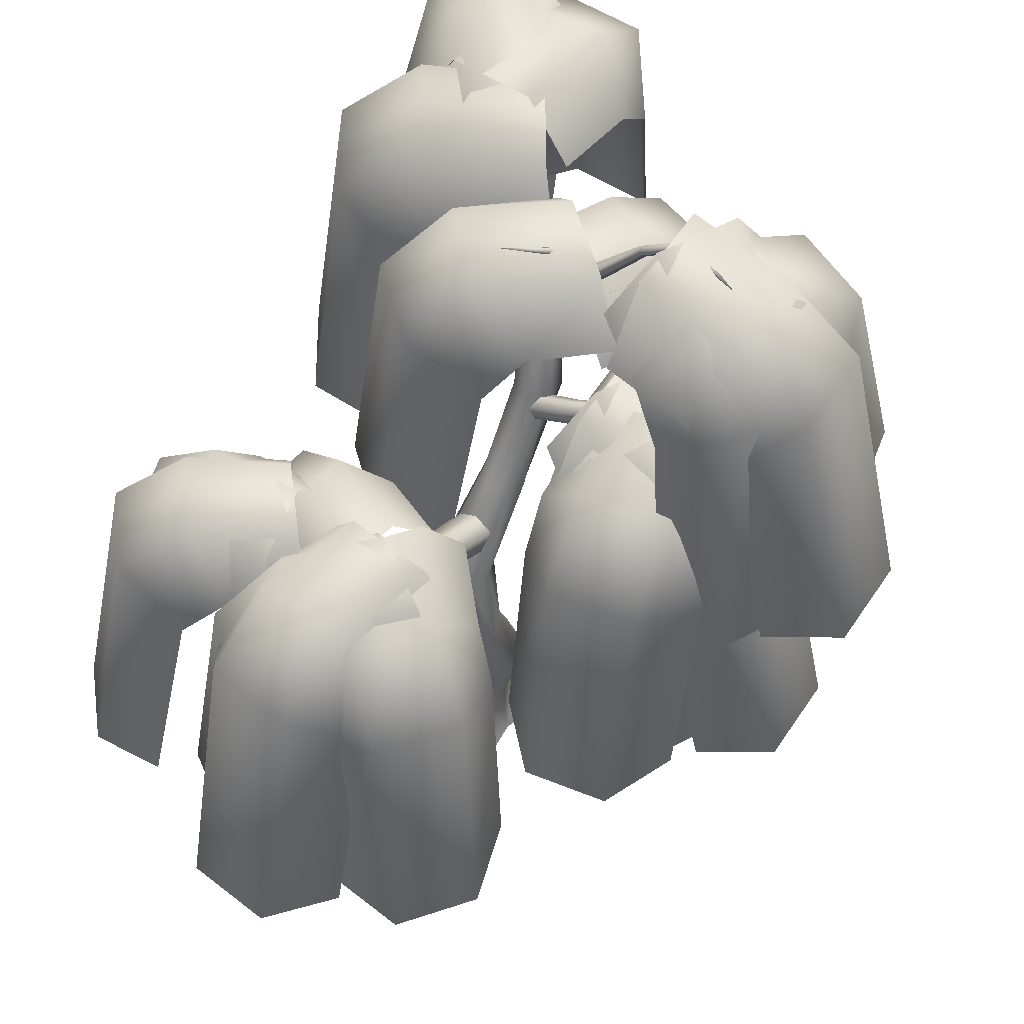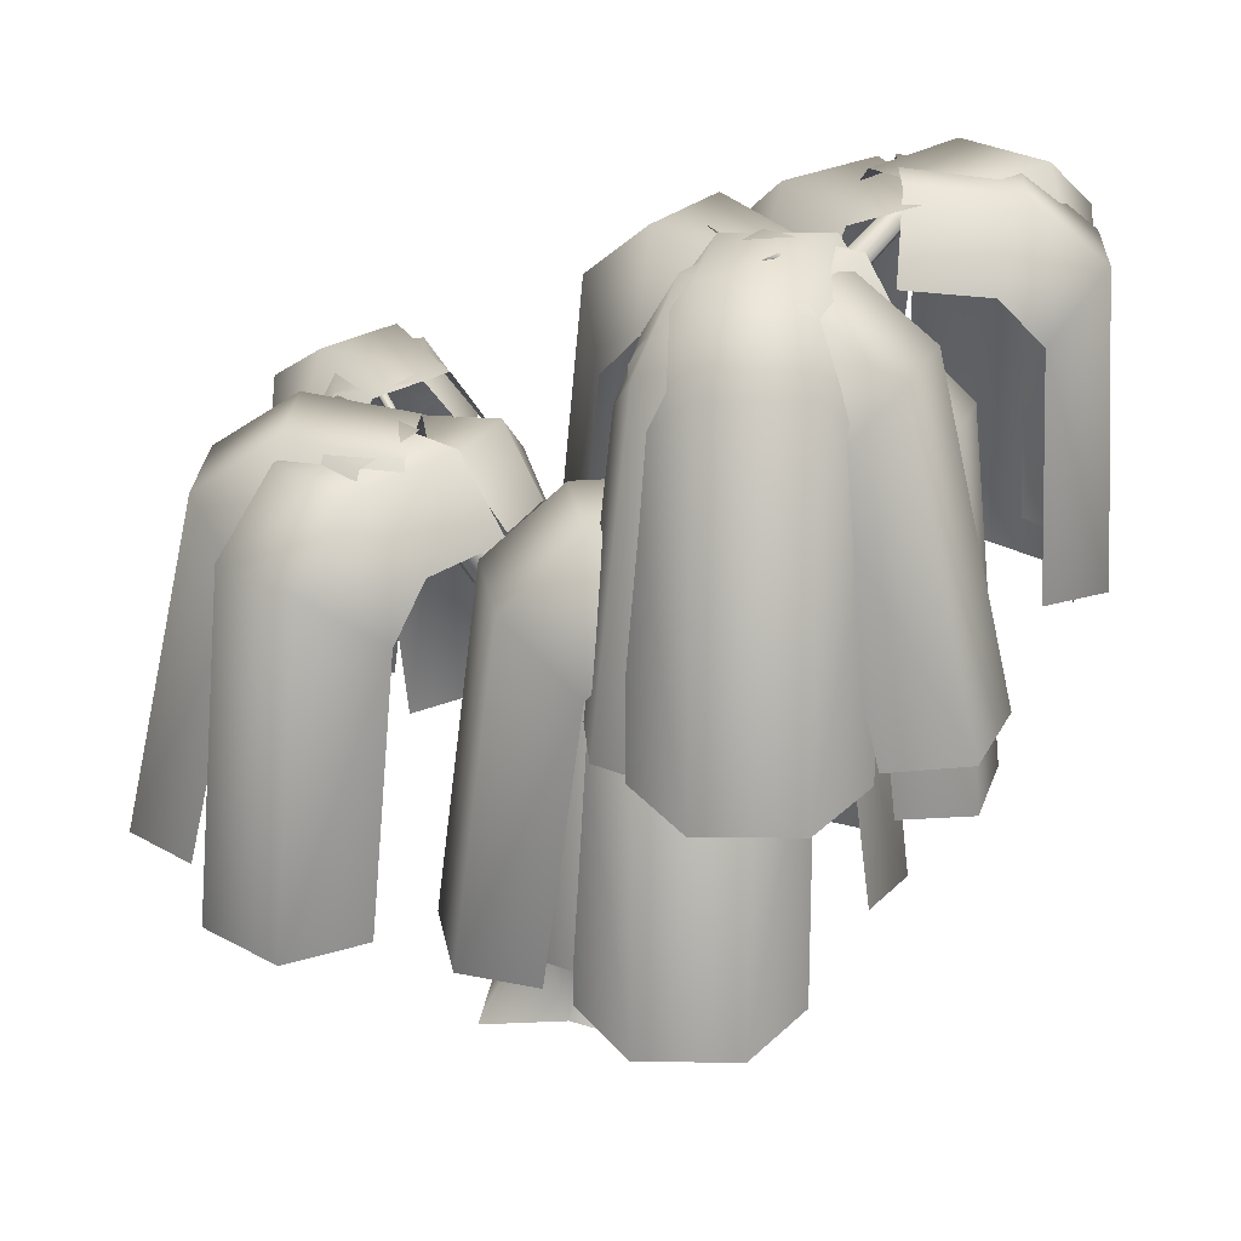
<metadata>
{"format":"obj","ext":"obj","renderer":"f3d","projection":"perspective","resolution":1024,"background":"white","views":[{"elev":60.0,"azim":31.1,"up":"+Y"},{"elev":29.4,"azim":88.3,"up":"+Y"}]}
</metadata>
<code>
o Cube.023_Cube.033
v 1.655 5.641 -0.5754
v 1.688 5.641 -1.225
v 0.9183 5.59 -1.4
v 2.231 5.239 -0.5467
v 2.263 5.239 -1.196
v 2.789 2.97 -0.5187
v 0.8859 5.59 -0.7506
v 0.8701 5.051 -0.3923
v 1.829 4.787 -0.2357
v 1.482 5.092 -0.2531
v 1.548 5.092 -1.59
v 2.822 2.97 -1.168
v 1.896 4.787 -1.573
v 1.434 5.592 -0.5194
v 1.739 5.574 -1.044
v 0.8699 5.6 -0.9958
v 1.864 5.173 -0.2544
v 2.169 5.155 -0.7789
v 2.129 3.019 -0.02621
v 0.6595 5.109 -0.7139
v 1.362 4.792 -0.1763
v 1.176 5.582 -1.52
v 1.737 5.065 -1.415
v 2.434 3.001 -0.5507
v 1.991 4.755 -1.256
v 1.414 4.176 -0.2891
v 1.446 4.176 -0.9388
v 0.677 4.124 -1.114
v 1.989 3.773 -0.2604
v 2.022 3.773 -0.91
v 2.548 1.326 -0.2325
v 0.6446 4.124 -0.4643
v 0.6288 3.585 -0.106
v 1.588 3.321 0.05056
v 1.24 3.626 0.0332
v 1.307 3.626 -1.304
v 2.581 1.326 -0.8821
v 1.654 3.321 -1.287
v 1.192 4.126 -0.2331
v 1.498 4.108 -0.7575
v 0.6286 4.134 -0.7095
v 1.622 3.707 0.03185
v 1.928 3.689 -0.4926
v 1.887 1.553 0.2601
v 0.4182 3.643 -0.4276
v 1.121 3.326 0.11
v 0.9343 4.116 -1.234
v 1.495 3.599 -1.128
v 2.193 1.535 -0.2644
v 1.75 3.289 -0.9695
v -1.098 5.197 -2.866
v -1.513 5.2 -2.365
v -1.001 5.207 -1.763
v -1.934 4.756 -2.712
v -1.519 4.753 -3.212
v -2.177 2.066 -2.782
v -0.586 5.204 -2.264
v -0.7363 4.659 -2.992
v -1.762 2.063 -3.283
v -0.9866 4.329 -3.198
v -1.184 4.672 -1.483
v -2.034 2.125 -2.199
v -1.841 4.336 -2.167
v -0.4888 5.208 -2.651
v -1.095 5.19 -2.674
v -1.251 5.199 -1.952
v -0.4574 4.789 -3.155
v -1.064 4.771 -3.178
v -0.3974 2.635 -3.296
v -0.644 5.217 -1.929
v -0.1729 4.719 -2.45
v -0.1524 4.408 -2.749
v -1.545 4.689 -1.923
v -1.004 2.617 -3.319
v -1.356 2.664 -2.882
v -1.401 4.371 -2.796
v -1.536 4 1.099
v -1.168 4 1.557
v -0.9111 3.953 0.755
v -1.575 3.636 1.884
v -1.943 3.636 1.425
v -1.969 1.071 2.201
v -1.116 3.466 0.5033
v -2.337 1.071 1.742
v -2.182 1.09 1.233
v -1.858 3.227 0.9734
v -0.5428 3.953 1.214
v -0.8547 3.503 1.721
v -1.1 3.227 1.918
v -1.42 3.955 0.9277
v -1.312 3.938 1.466
v -0.6446 3.946 1.449
v -1.762 3.559 1.545
v -1.87 3.576 1.007
v -2.078 1.611 1.55
v -0.7531 3.962 0.9112
v -0.7801 3.518 0.5942
v -2.186 1.628 1.012
v -1.842 1.687 0.6593
v -1.578 3.231 0.6527
v -1.087 3.479 1.715
v -1.619 1.654 1.767
v -1.355 3.198 1.76
v -0.5274 4.016 1.644
v 0.09913 4.016 1.726
v -0.2978 3.966 0.9129
v 0.02639 3.626 2.281
v -0.6001 3.626 2.199
v -0.04421 1.214 2.82
v -0.6435 3.443 0.8697
v -0.6707 1.214 2.738
v -0.9278 1.233 2.228
v -0.8699 3.187 1.786
v 0.3287 3.966 0.995
v 0.4635 3.483 1.62
v 0.4196 3.187 1.955
v -0.5644 3.968 1.425
v -0.08041 3.95 1.762
v -0.05916 3.976 0.9166
v -0.3705 3.544 2.158
v -0.8545 3.561 1.821
v -0.6121 1.451 2.397
v -0.3157 3.499 0.6909
v -1.096 1.469 2.06
v -1.091 1.533 1.53
v -0.891 3.191 1.329
v 0.4248 3.959 1.253
v 0.2788 3.457 1.788
v 0.1052 3.155 2.022
v 0.06674 0.02199 -0.371
v -0.3731 0.02199 -0.6588
v -0.1448 0.5558 -0.2272
v 0.636 0.02199 -0.3707
v 0.2679 0.5086 -0.1738
v -0.3557 0.02199 0.01943
v -0.5974 0.02199 0.4735
v -0.2569 0.5677 -0.03056
v -0.01302 0.02199 0.5784
v 0.427 0.02199 0.6608
v -0.002681 0.5372 0.3009
v 0.4056 0.02199 0.08339
v 0.2147 0.5127 0.2416
v 0.1258 1.077 0.3612
v 0.3268 0.5009 0.04492
v 0.3978 1.077 -0.1658
v -0.1672 1.077 0.01446
v -0.198 0.56 0.1882
v 0.3598 1.077 0.2865
v 0.07262 0.5313 -0.2866
v 0.1795 1.077 -0.2785
v -0.09252 1.077 0.2485
v 0.4725 1.077 0.06821
v 0.3805 1.83 0.2338
v -0.05452 1.077 -0.2038
v -0.002593 1.83 0.03608
v 0.1675 1.83 -0.01821
v -0.03022 1.83 0.3649
v 0.2986 1.83 0.3925
v 0.3262 1.83 0.0637
v -0.08451 1.83 0.1948
v 0.1285 1.83 0.4468
v 0.2461 2.435 0.08733
v -0.1107 2.399 -0.09249
v -0.1357 2.47 0.2051
v 0.1703 2.47 0.2308
v 0.1953 2.399 -0.06679
v -0.1866 2.435 0.05097
v 0.04744 2.384 -0.1413
v 0.2002 2.947 -0.5297
v -0.09693 2.994 -0.4442
v 0.01209 2.485 0.2796
v 0.05867 3.061 -0.275
v 0.2403 2.994 -0.4159
v -0.03832 2.947 -0.5498
v -0.05675 3.041 -0.3304
v 0.1817 3.041 -0.3104
v 0.08474 2.928 -0.5852
v -0.03114 3.713 -0.7309
v -0.03402 3.69 -0.897
v 0.1095 3.673 -0.9951
v 0.2481 3.681 -0.9242
v 0.244 3.709 -0.7551
v 0.04088 4.557 -1.131
v 0.1205 3.714 -0.6644
v -0.04294 4.575 -1.068
v -0.1484 4.545 -1.102
v -0.1513 4.485 -1.202
v 0.04317 4.494 -1.232
v -0.5598 5.075 -1.866
v -0.692 4.988 -1.888
v -0.05276 4.459 -1.268
v -0.5612 5.025 -1.938
v -0.6867 5.037 -1.817
v -1.139 5.14 -2.4
v -0.6132 5.078 -1.809
v -0.6274 4.982 -1.949
v -0.09359 2.762 -0.09642
v -0.1028 2.649 0.01291
v -0.1398 3.023 0.5633
v 0.02893 2.592 0.07902
v 0.1698 2.649 0.03581
v 0.1145 3.023 0.5846
v 0.179 2.762 -0.07352
v 0.0473 2.819 -0.1396
v 0.002326 3.153 0.3957
v -0.1298 3.11 0.4445
v -0.01764 2.98 0.6334
v 0.1245 3.11 0.4658
v -0.3673 3.708 1.109
v -0.18 3.761 1.12
v -0.3886 3.796 1.043
v -0.2014 3.85 1.054
v 0.1822 3.536 -0.8023
v 0.115 3.605 -0.808
v 0.4648 3.833 -0.7732
v 0.1681 3.536 -0.6349
v 0.2087 3.501 -0.7158
v 0.4876 3.751 -0.6134
v 0.0744 3.64 -0.7271
v 0.1009 3.605 -0.6405
v 0.4315 3.822 -0.6204
v 0.521 3.763 -0.7662
v -0.3057 3.868 1.016
v -0.2294 3.838 1.931
v -0.263 3.69 1.147
v 0.5324 3.722 -0.6863
v 0.9499 4.013 -0.6939
v 0.9924 4.026 -0.8052
v 0.9132 4.071 -0.7013
v 0.9895 3.99 -0.7459
v 0.4201 3.863 -0.7003
v 0.9557 4.084 -0.8125
v 0.9161 4.106 -0.7605
v 1.512 4.06 -0.5395
v 0.07967 4.307 -1.095
v 0.01261 4.363 -1.195
v 0.6879 5.156 -1.231
v -0.07011 4.419 -1.108
v 0.6691 5.192 -1.276
v -0.003048 4.363 -1.008
v 0.6321 5.222 -1.238
v 0.6509 5.186 -1.192
v 1.034 5.498 -1.18
v 0.9772 5.561 -1.197
v 0.9883 5.525 -1.149
v 1.023 5.534 -1.228
v 1.457 5.666 -0.9446
v -0.1465 3.243 0.6426
v -0.1042 3.238 0.7406
v -0.7348 3.682 1.105
v -0.04233 3.323 0.7182
v -0.7045 3.719 1.094
v -0.08464 3.328 0.6202
v -0.7258 3.723 1.05
v -0.756 3.686 1.061
v -1.06 3.907 1.251
v -0.993 3.917 1.269
v -1.031 3.891 1.288
v -1.276 3.942 1.413
v -1.022 3.932 1.232
v 0.1944 3.901 1.763
v 0.5999 3.892 1.279
v -0.2996 3.935 1.176
v 0.583 3.45 2.097
v 0.9886 3.441 1.612
v 0.7857 1.056 2.308
v -0.5716 3.42 1.412
v 0.2223 1.134 2.254
v 0.04973 3.061 2.076
v 0.106 3.926 0.6915
v 0.6558 3.375 0.8817
v 1.191 1.047 1.823
v 0.8844 3.042 1.079
v 0.9385 4.134 0.06565
v 1.562 4.125 -0.03649
v 0.9477 4.167 -0.7015
v 1.015 3.683 0.5721
v 1.638 3.674 0.47
v 1.031 1.318 0.8644
v 0.5875 3.652 -0.7003
v 0.6393 1.396 0.4554
v 0.6244 3.293 0.2085
v 1.571 4.159 -0.8037
v 1.863 3.607 -0.3007
v 1.654 1.309 0.7622
v 1.908 3.275 -0.001721
v -1.463 5.107 -1.867
v -1.095 5.097 -1.256
v -0.2868 5.135 -1.568
v -1.594 4.587 -0.9641
v -1.962 4.597 -1.575
v -2.262 2.055 -1.437
v -0.6548 5.145 -2.179
v -0.8068 4.563 -2.556
v -1.997 2.142 -2.018
v -1.744 4.157 -2.137
v -0.692 4.512 -1.051
v -1.894 2.044 -0.8254
v -1.24 2.121 -0.7603
v 1.209 4.021 -1.24
v 0.6588 4.013 -0.994
v 0.8373 4.045 -0.284
v 0.4648 3.582 -1.443
v 1.015 3.591 -1.689
v 0.9294 1.442 -1.955
v 1.388 4.053 -0.5302
v 1.578 3.537 -1.183
v 1.464 3.219 -1.449
v 0.587 3.544 -0.1124
v 0.3791 1.434 -1.708
v 0.2575 1.499 -1.166
v 0.3315 3.202 -0.9418
v 0.6481 4.691 -1.645
v 0.07766 4.683 -1.839
v 0.2949 4.723 -1.003
v 0.8119 4.26 -2.105
v 0.2414 4.252 -2.3
v 0.9303 1.862 -2.358
v 0.8792 4.206 -1.352
v 0.9767 3.889 -1.623
v -0.2756 4.715 -1.198
v -0.5757 4.214 -1.243
v 0.3598 1.854 -2.553
v -0.09879 1.919 -2.239
v -0.1975 3.871 -2.024
v 1.829 5.566 -1.149
v 1.275 5.566 -1.405
v 0.8528 5.517 -0.7974
v 2.057 5.188 -1.64
v 1.503 5.188 -1.896
v 2.277 3.058 -2.117
v 1.407 5.517 -0.5411
v 2.049 5.05 -0.8849
v 2.186 4.764 -1.181
v 0.5728 5.012 -0.9292
v 1.723 3.058 -2.373
v 1.227 3.077 -2.1
v 1.046 4.764 -1.709
v -0.7315 3.718 0.4438
v -0.8653 3.689 0.9757
v -0.2578 3.728 1.25
v -1.283 3.287 0.8487
v -1.149 3.316 0.3168
v -1.46 1.327 0.6971
v -0.1241 3.757 0.7178
v -0.4694 3.292 0.1982
v -1.326 1.356 0.1652
v -0.867 1.443 -0.002889
v -0.7139 2.997 0.1206
v -0.2618 3.263 1.511
v -1.142 1.383 1.092
v -0.9892 2.937 1.215
v 0.3399 4.797 -1.15
v 0.3876 4.833 -1.137
v 0.09624 5.146 -0.9085
v 0.3792 4.862 -1.19
v 0.3314 4.826 -1.203
v 0.1328 5.194 -0.935
v 0.1304 5.174 -0.8932
v -0.2233 5.211 -0.7052
v 0.09859 5.166 -0.9503
v -0.5808 5.237 -0.8507
v -0.1143 5.228 -0.4247
v 0.03601 5.147 -1.373
v -0.4644 4.777 -0.05075
v -0.9309 4.786 -0.4768
v -0.684 2.525 0.1426
v -0.1971 4.756 -1.601
v -1.151 2.534 -0.2834
v -1.072 2.612 -0.844
v -0.8875 4.397 -1.009
v 0.5025 5.138 -0.947
v 0.2799 4.711 -0.3518
v 0.07266 4.378 -0.1318
v 2.288 2.99 -0.2128
v 0.9369 5.051 -1.729
v 2.354 2.99 -1.55
v 1.108 5.102 -0.3352
v 1.585 3.085 0.01207
v 1.288 5.072 -1.793
v 2.214 3.048 -1.067
v 2.046 1.347 0.07347
v 0.6956 3.585 -1.443
v 2.113 1.347 -1.264
v 0.8663 3.636 -0.04892
v 1.344 1.619 0.2983
v 1.047 3.606 -1.507
v 1.973 1.582 -0.7811
v -0.3292 4.665 -2.513
v -1.179 2.118 -3.229
v -1.591 4.666 -1.962
v -0.2963 4.726 -1.876
v -0.1078 2.701 -2.834
v -1.421 4.682 -2.497
v -1.613 3.503 0.7765
v -0.3576 3.466 1.447
v -1.424 1.09 2.178
v -1.311 3.512 0.6074
v -0.5569 3.485 1.702
v -0.826 3.483 1.451
v 0.646 3.443 1.039
v 0.3616 1.233 2.397
v -0.7173 3.493 1.095
v 0.6805 3.463 1.384
v -0.09462 1.497 2.223
v -0.179 3.393 1.879
v 0.2631 3.401 0.415
v 1.057 1.115 1.257
v 0.5801 3.626 -0.09045
v 1.871 3.634 -0.9106
v 1.923 1.377 0.2452
v -1.449 4.533 -2.309
v -0.04933 4.542 -1.298
v -0.9871 4.137 -0.8792
v 1.72 3.562 -0.6191
v 1.39 1.516 -1.673
v 0.4451 3.519 -0.6768
v 0.5984 4.232 -0.8421
v 1.075 1.936 -1.838
v -0.2949 4.189 -1.753
v 1.713 5.012 -0.4015
v 2.367 3.077 -1.572
v 0.9087 5.05 -1.413
v 0.01352 3.323 0.416
v -0.7447 3.232 1.293
v -0.6803 4.729 -1.229
v 0.7631 4.737 -0.724
v -0.1119 2.593 0.0329
f 1 2 3
f 2 1 4
f 5 4 6
f 1 7 8
f 6 4 9
f 4 1 10
f 3 2 11
f 5 12 13
f 2 5 11
f 14 15 16
f 15 14 17
f 18 17 19
f 14 16 20
f 19 17 21
f 17 14 21
f 22 15 23
f 18 24 25
f 15 18 23
f 26 27 28
f 27 26 29
f 30 29 31
f 26 32 33
f 31 29 34
f 29 26 35
f 28 27 36
f 30 37 38
f 27 30 36
f 39 40 41
f 40 39 42
f 43 42 44
f 39 41 45
f 44 42 46
f 42 39 46
f 47 40 48
f 43 49 50
f 40 43 48
f 51 52 53
f 52 51 54
f 54 55 56
f 51 57 58
f 59 55 60
f 55 51 58
f 53 52 61
f 54 56 62
f 52 54 63
f 64 65 66
f 65 64 67
f 68 67 69
f 64 70 71
f 69 67 72
f 67 64 71
f 66 65 73
f 68 74 75
f 65 68 76
f 77 78 79
f 78 77 80
f 80 81 82
f 77 79 83
f 84 81 85
f 81 77 86
f 87 78 88
f 80 82 89
f 78 80 88
f 90 91 92
f 91 90 93
f 93 94 95
f 90 96 97
f 98 94 99
f 94 90 100
f 92 91 101
f 93 95 102
f 91 93 103
f 104 105 106
f 105 104 107
f 107 108 109
f 104 106 110
f 111 108 112
f 108 104 113
f 114 105 115
f 107 109 116
f 105 107 115
f 117 118 119
f 118 117 120
f 120 121 122
f 117 119 123
f 124 121 125
f 121 117 126
f 127 118 128
f 120 122 129
f 118 120 128
f 130 131 132
f 133 130 134
f 135 136 137
f 138 139 140
f 141 133 134
f 131 135 137
f 136 138 140
f 139 141 142
f 140 142 143
f 144 134 145
f 132 137 146
f 147 140 143
f 142 144 148
f 149 132 150
f 134 149 150
f 137 147 151
f 148 152 153
f 150 154 155
f 145 150 156
f 146 151 157
f 143 148 158
f 152 145 159
f 154 146 160
f 151 143 161
f 153 159 162
f 155 160 163
f 157 161 164
f 158 153 165
f 156 155 163
f 159 156 166
f 160 157 167
f 161 158 165
f 166 168 169
f 167 164 170
f 171 165 172
f 162 166 173
f 163 167 174
f 164 171 175
f 165 162 176
f 168 163 177
f 175 172 178
f 174 170 179
f 177 174 180
f 169 177 181
f 182 181 183
f 172 176 184
f 170 175 179
f 184 182 185
f 176 173 182
f 173 169 182
f 178 184 186
f 179 178 187
f 180 179 187
f 181 180 188
f 185 183 189
f 187 186 190
f 191 187 190
f 188 191 192
f 186 185 193
f 183 188 189
f 189 192 194
f 195 189 194
f 192 196 194
f 190 193 194
f 193 195 194
f 196 190 194
f 197 198 199
f 200 201 202
f 203 204 205
f 204 197 206
f 198 200 207
f 201 203 208
f 199 207 209
f 202 208 210
f 206 199 211
f 207 202 210
f 208 205 212
f 205 206 211
f 213 214 215
f 216 217 218
f 219 220 221
f 214 219 215
f 217 213 222
f 220 216 218
f 223 211 224
f 209 225 224
f 210 212 224
f 211 209 224
f 225 210 224
f 212 223 224
f 218 226 227
f 222 215 228
f 221 218 229
f 226 222 230
f 215 231 232
f 231 221 233
f 233 229 234
f 227 230 234
f 228 232 234
f 229 227 234
f 230 228 234
f 232 233 234
f 235 236 237
f 236 238 239
f 238 240 241
f 240 235 242
f 237 239 243
f 241 242 244
f 242 237 245
f 239 241 246
f 243 246 247
f 246 244 247
f 244 245 247
f 245 243 247
f 248 249 250
f 249 251 252
f 251 253 254
f 253 248 255
f 255 250 256
f 252 254 257
f 254 255 256
f 250 252 257
f 256 258 259
f 258 257 259
f 257 260 259
f 260 256 259
f 261 262 263
f 262 261 264
f 265 264 266
f 261 263 267
f 266 264 268
f 264 261 269
f 270 262 271
f 265 272 273
f 262 265 271
f 274 275 276
f 275 274 277
f 278 277 279
f 274 276 280
f 279 277 281
f 277 274 282
f 283 275 284
f 278 285 286
f 275 278 284
f 287 288 289
f 288 287 290
f 290 291 292
f 287 293 294
f 292 291 295
f 291 287 296
f 289 288 297
f 290 298 299
f 288 290 297
f 300 301 302
f 301 300 303
f 303 304 305
f 300 306 307
f 305 304 308
f 304 300 307
f 302 301 309
f 303 310 311
f 301 303 312
f 313 314 315
f 314 313 316
f 317 316 318
f 313 315 319
f 318 316 320
f 316 313 319
f 321 314 322
f 317 323 324
f 314 317 325
f 326 327 328
f 327 326 329
f 330 329 331
f 326 332 333
f 331 329 334
f 329 326 333
f 328 327 335
f 330 336 337
f 327 330 338
f 339 340 341
f 340 339 342
f 342 343 344
f 339 345 346
f 347 343 348
f 343 339 349
f 341 340 350
f 342 344 351
f 340 342 352
f 353 354 355
f 356 357 358
f 357 353 355
f 354 356 358
f 355 359 360
f 359 358 360
f 358 361 360
f 361 355 360
f 362 363 364
f 363 362 365
f 365 366 367
f 362 364 368
f 369 366 370
f 366 362 371
f 372 363 373
f 365 367 374
f 363 365 373
f 7 1 3
f 5 2 4
f 12 5 6
f 10 1 8
f 375 6 9
f 9 4 10
f 376 3 11
f 12 377 13
f 5 13 11
f 15 22 16
f 18 15 17
f 24 18 19
f 378 14 20
f 379 19 21
f 14 378 21
f 380 22 23
f 24 381 25
f 18 25 23
f 32 26 28
f 30 27 29
f 37 30 31
f 35 26 33
f 382 31 34
f 34 29 35
f 383 28 36
f 37 384 38
f 30 38 36
f 40 47 41
f 43 40 42
f 49 43 44
f 385 39 45
f 386 44 46
f 39 385 46
f 387 47 48
f 49 388 50
f 43 50 48
f 57 51 53
f 51 55 54
f 55 59 56
f 57 389 58
f 390 59 60
f 60 55 58
f 52 391 61
f 63 54 62
f 391 52 63
f 70 64 66
f 68 65 67
f 74 68 69
f 70 392 71
f 393 69 72
f 72 67 71
f 65 394 73
f 76 68 75
f 394 65 76
f 78 87 79
f 77 81 80
f 81 84 82
f 395 77 83
f 81 86 85
f 77 395 86
f 396 87 88
f 82 397 89
f 80 89 88
f 96 90 92
f 90 94 93
f 94 98 95
f 398 90 97
f 94 100 99
f 90 398 100
f 399 92 101
f 103 93 102
f 101 91 103
f 105 114 106
f 104 108 107
f 108 111 109
f 400 104 110
f 108 113 112
f 104 400 113
f 401 114 115
f 109 402 116
f 107 116 115
f 118 127 119
f 117 121 120
f 121 124 122
f 403 117 123
f 121 126 125
f 117 403 126
f 404 127 128
f 122 405 129
f 120 129 128
f 149 130 132
f 130 149 134
f 136 147 137
f 139 142 140
f 144 141 134
f 132 131 137
f 147 136 140
f 141 144 142
f 142 148 143
f 152 144 145
f 154 132 146
f 151 147 143
f 144 152 148
f 132 154 150
f 145 134 150
f 146 137 151
f 158 148 153
f 156 150 155
f 159 145 156
f 160 146 157
f 161 143 158
f 153 152 159
f 155 154 160
f 157 151 161
f 159 166 162
f 160 167 163
f 161 171 164
f 153 162 165
f 168 156 163
f 156 168 166
f 157 164 167
f 171 161 165
f 168 177 169
f 164 175 170
f 165 176 172
f 166 169 173
f 167 170 174
f 171 172 175
f 162 173 176
f 163 174 177
f 172 184 178
f 174 179 180
f 177 180 181
f 181 188 183
f 176 182 184
f 175 178 179
f 182 183 185
f 169 181 182
f 184 185 186
f 178 186 187
f 191 180 187
f 180 191 188
f 195 185 189
f 186 193 190
f 196 191 190
f 191 196 192
f 185 195 193
f 188 192 189
f 206 197 199
f 207 200 202
f 208 203 205
f 205 204 206
f 199 198 207
f 202 201 208
f 207 225 209
f 208 212 210
f 199 209 211
f 225 207 210
f 205 223 212
f 223 205 211
f 222 213 215
f 217 226 218
f 231 219 221
f 219 231 215
f 226 217 222
f 221 220 218
f 226 230 227
f 215 232 228
f 218 227 229
f 222 228 230
f 231 233 232
f 221 229 233
f 236 239 237
f 238 241 239
f 240 242 241
f 235 237 242
f 239 246 243
f 242 245 244
f 237 243 245
f 241 244 246
f 255 248 250
f 250 249 252
f 252 251 254
f 254 253 255
f 250 258 256
f 254 260 257
f 260 254 256
f 258 250 257
f 262 270 263
f 265 262 264
f 272 265 266
f 406 261 267
f 264 269 268
f 261 406 269
f 407 270 271
f 272 408 273
f 265 273 271
f 275 283 276
f 278 275 277
f 285 278 279
f 409 274 280
f 277 282 281
f 274 409 282
f 410 283 284
f 285 411 286
f 278 286 284
f 293 287 289
f 287 291 290
f 298 290 292
f 412 287 294
f 291 296 295
f 287 412 296
f 413 289 297
f 414 290 299
f 290 414 297
f 306 300 302
f 300 304 303
f 310 303 305
f 306 415 307
f 416 305 308
f 308 304 307
f 301 417 309
f 312 303 311
f 417 301 312
f 314 321 315
f 317 314 316
f 323 317 318
f 315 418 319
f 419 318 320
f 320 316 319
f 314 420 322
f 325 317 324
f 420 314 325
f 332 326 328
f 330 327 329
f 336 330 331
f 332 421 333
f 422 331 334
f 334 329 333
f 327 423 335
f 338 330 337
f 423 327 338
f 345 339 341
f 339 343 342
f 343 347 344
f 345 424 346
f 343 349 348
f 339 346 349
f 340 425 350
f 352 342 351
f 425 340 352
f 354 359 355
f 357 361 358
f 361 357 355
f 359 354 358
f 363 372 364
f 362 366 365
f 366 369 367
f 426 362 368
f 366 371 370
f 362 426 371
f 427 372 373
f 367 428 374
f 365 374 373

</code>
